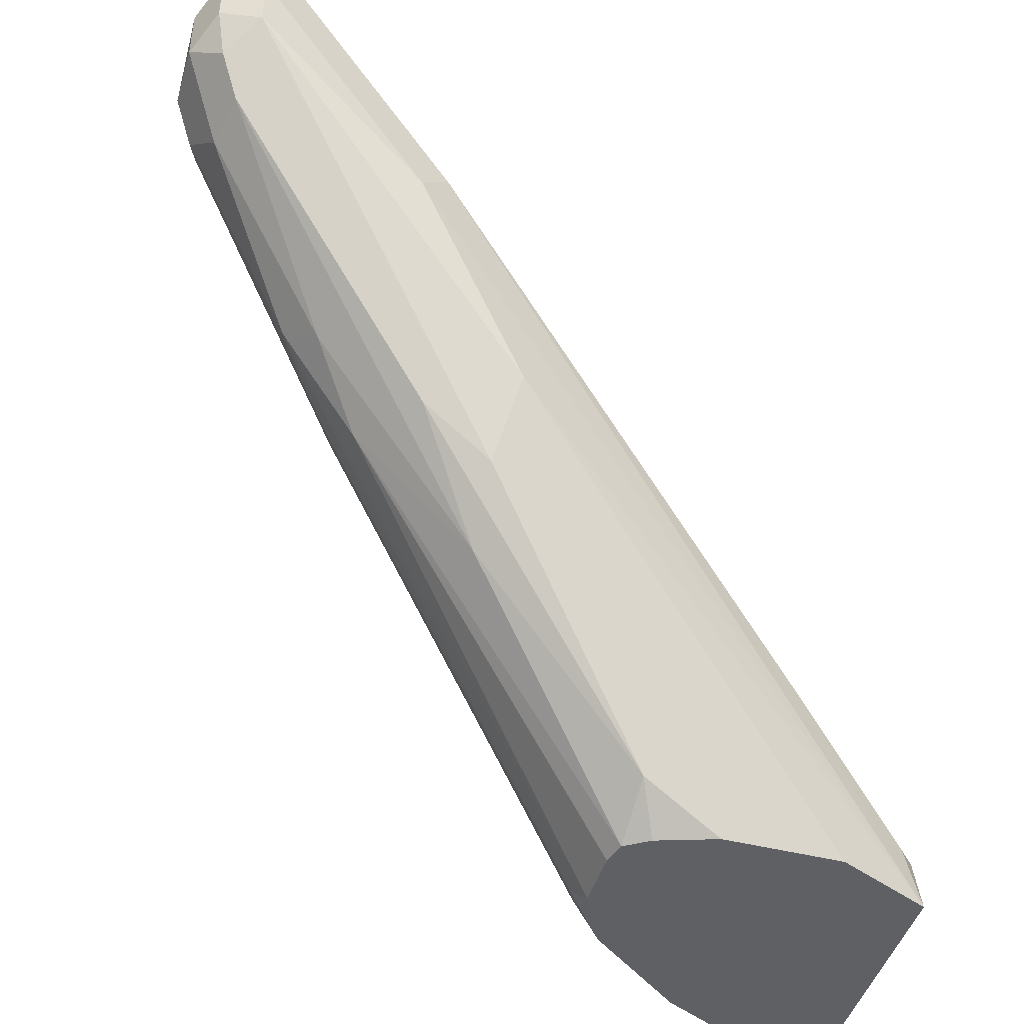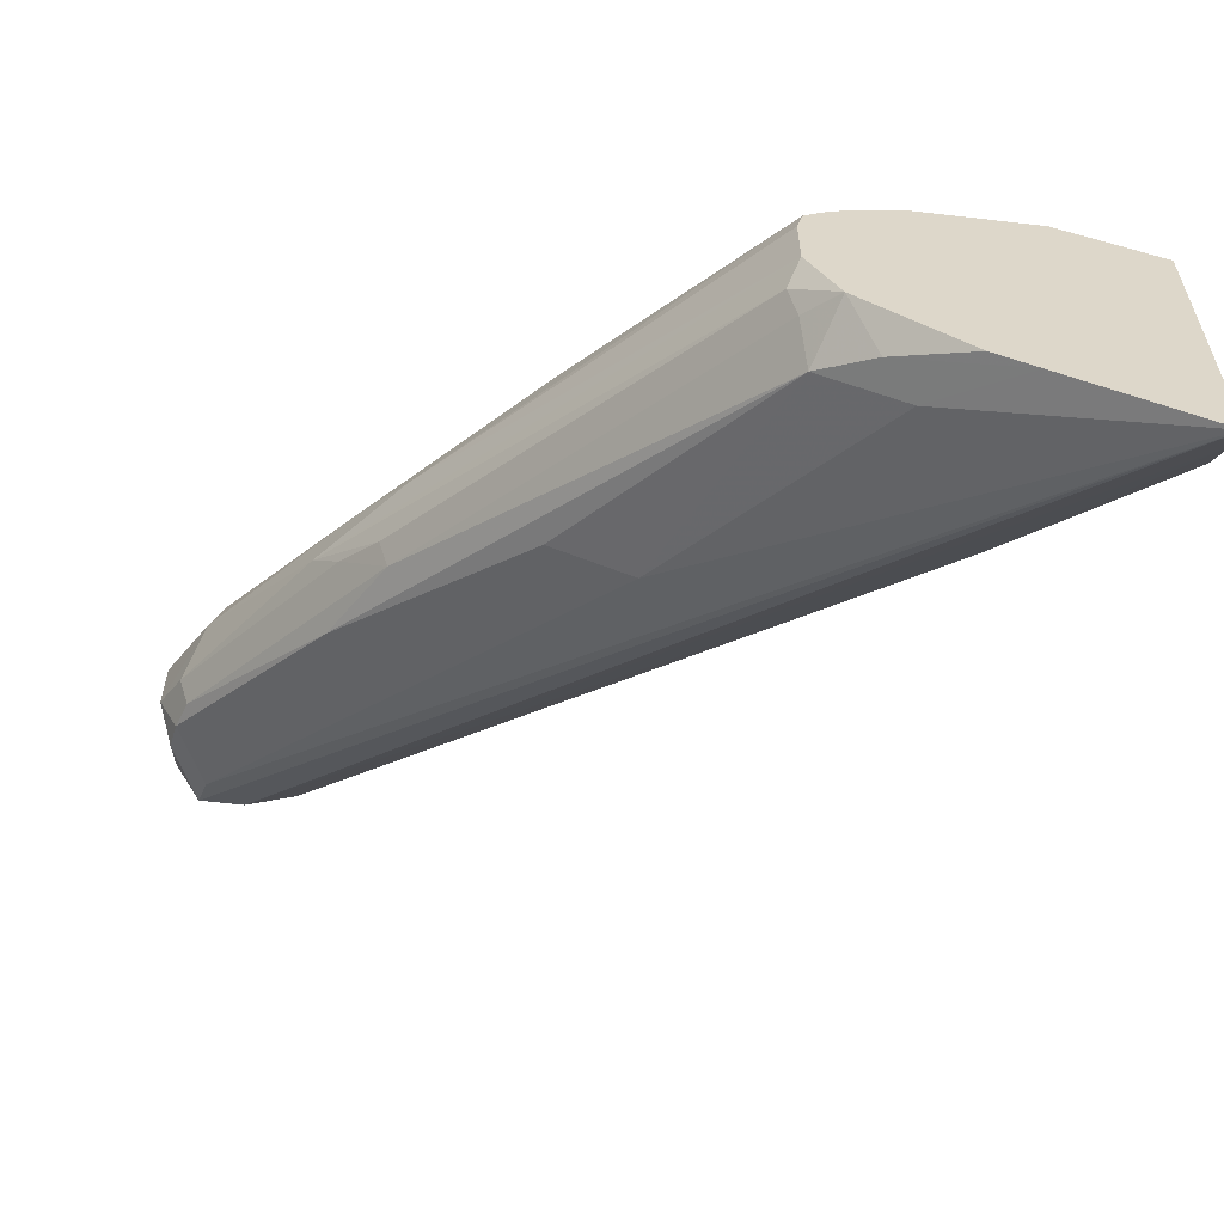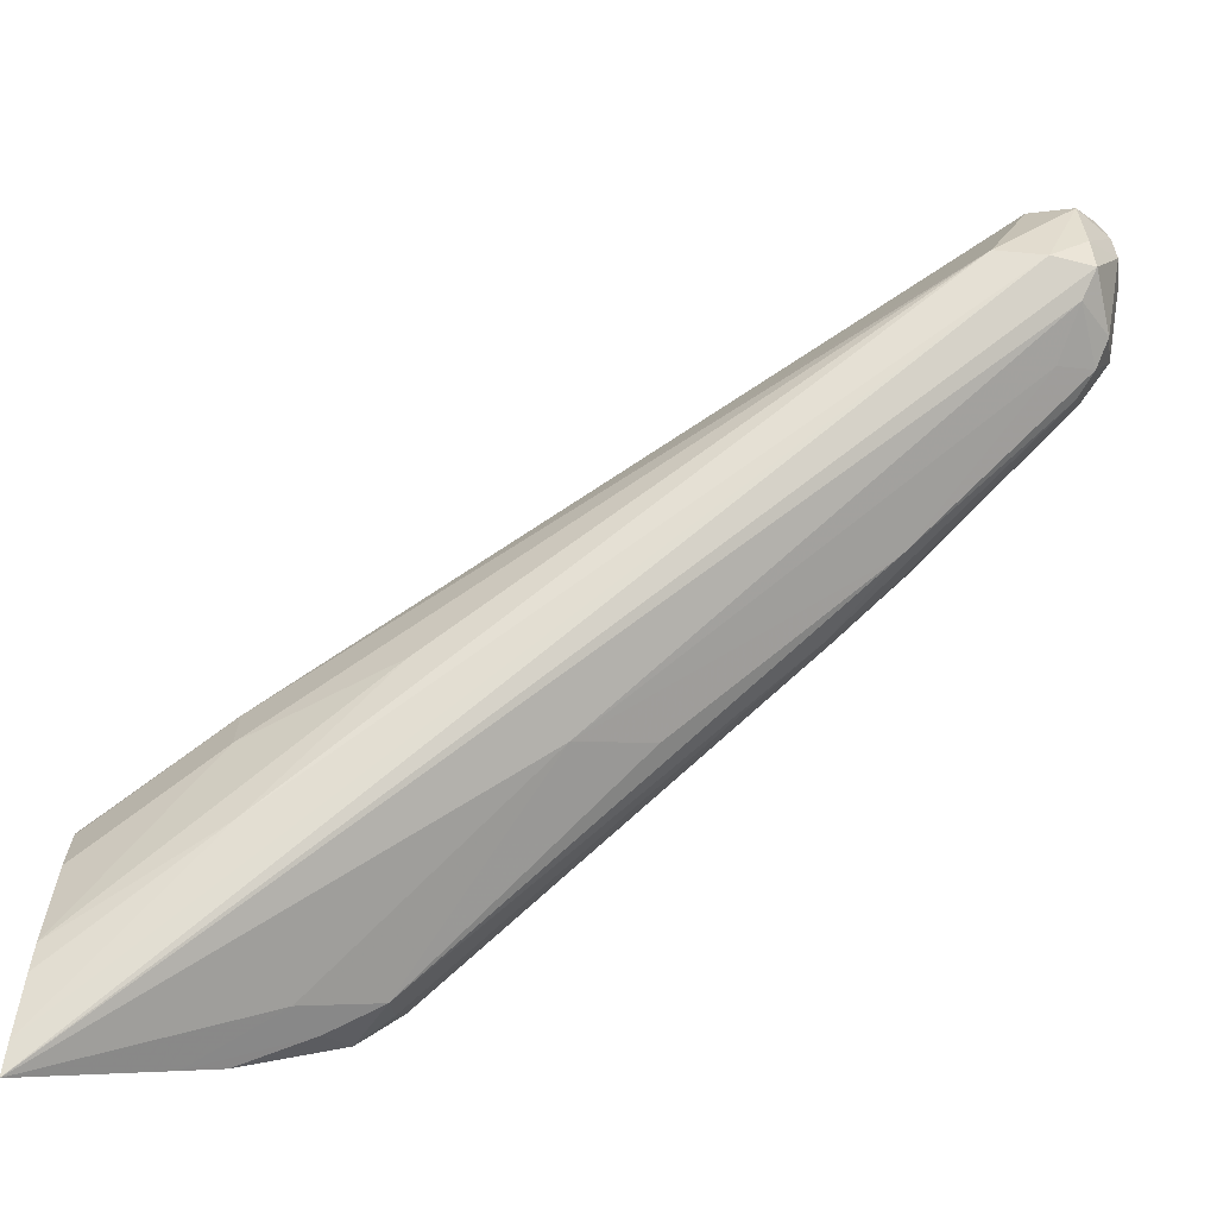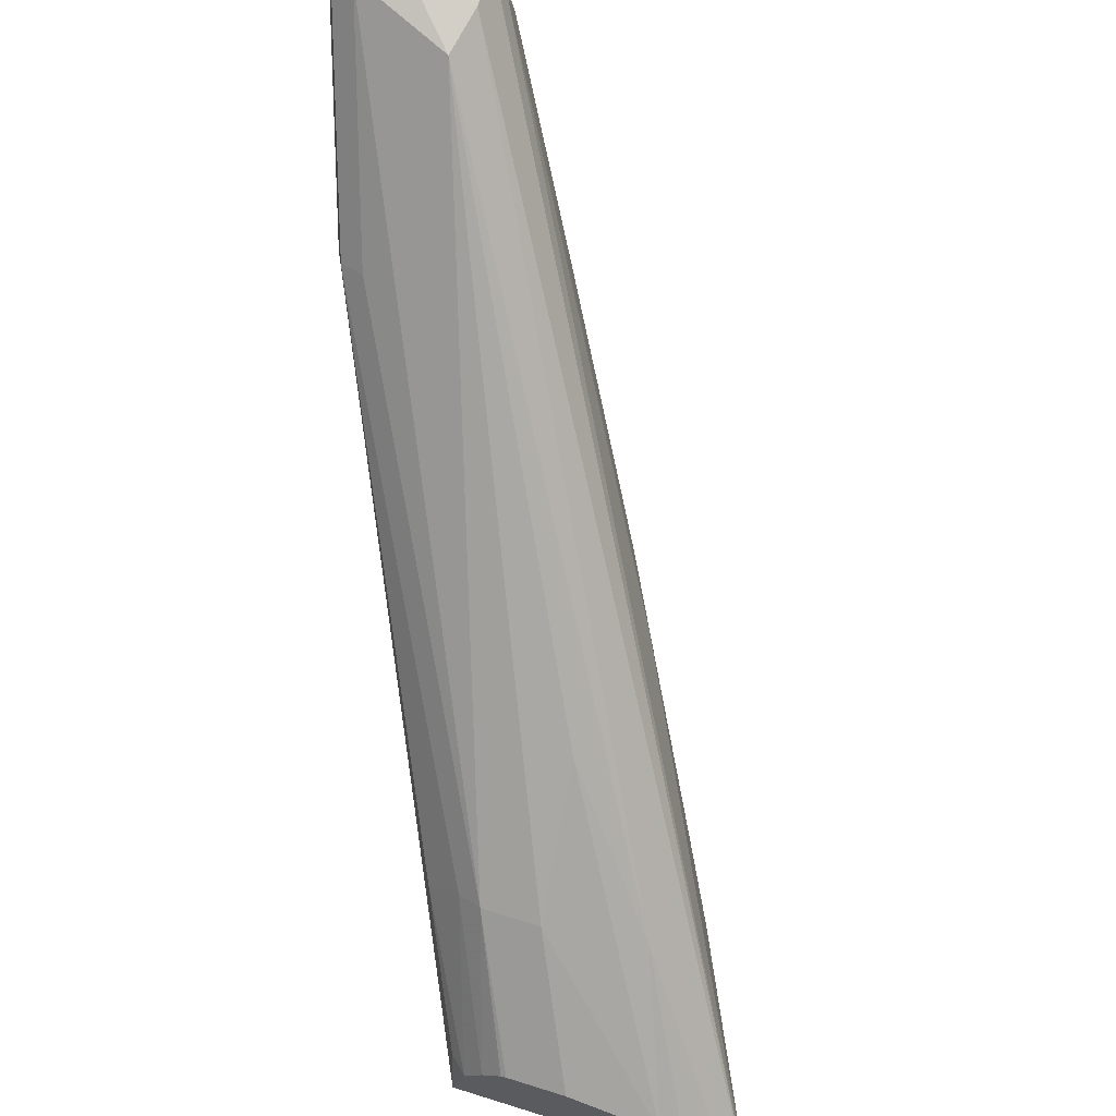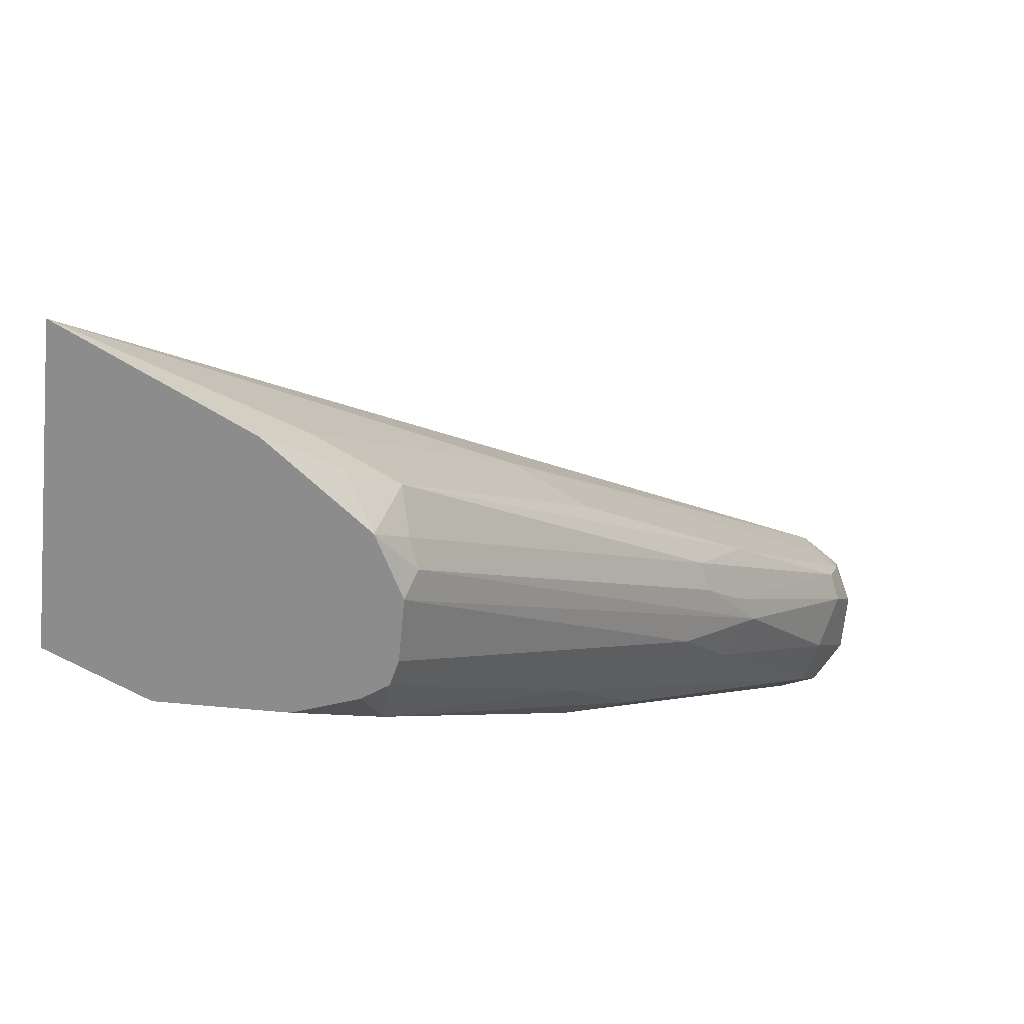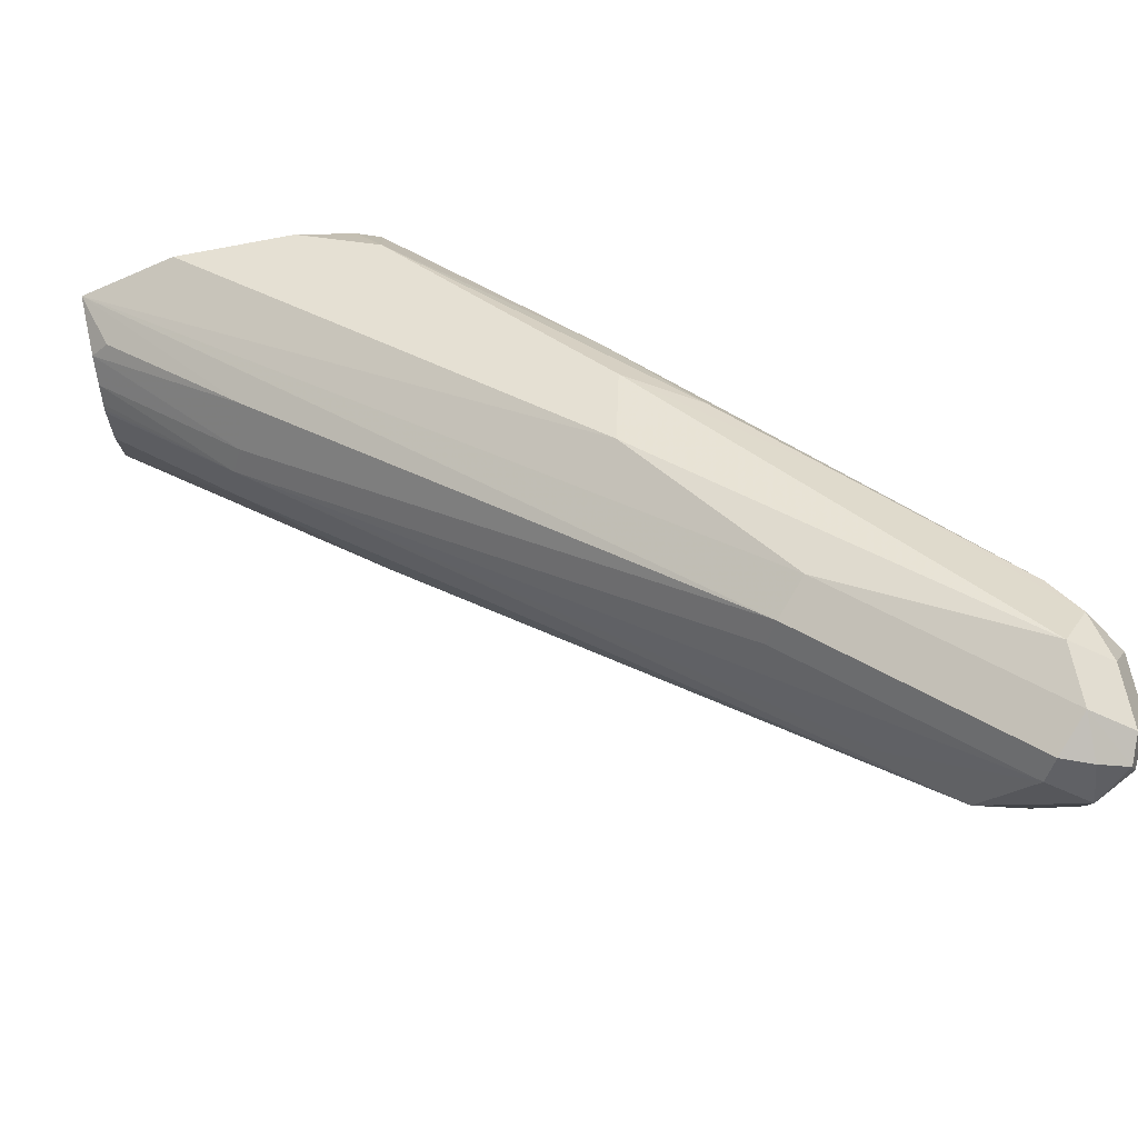
<metadata>
{"format":"obj","ext":"obj","renderer":"f3d","projection":"perspective","resolution":1024,"background":"white","views":[{"elev":-45.1,"azim":163.6,"up":"+Z"},{"elev":-59.8,"azim":173.2,"up":"+Y"},{"elev":-69.0,"azim":-13.9,"up":"+Y"},{"elev":64.2,"azim":-72.4,"up":"+Z"},{"elev":-64.2,"azim":-5.5,"up":"+Z"},{"elev":67.8,"azim":-11.8,"up":"+Y"}]}
</metadata>
<code>
v 0.1444 0.4415 0.5604
v 0.1444 0.4245 0.5604
v 0.1427 0.4483 0.5604
v 0.2264 0.4811 0.6566
v 0.1472 0.4189 0.566
v 0.1359 0.4076 0.5604
v 0.249 0.4868 0.6848
v 0.1358 0.4528 0.5604
v 0.1415 0.4641 0.5717
v 0.1924 0.4811 0.6226
v 0.2406 0.4953 0.6764
v 0.1444 0.4118 0.5688
v 0.232 0.4698 0.6679
v 0.1358 0.4075 0.5604
v 0.242 0.4776 0.6792
v 0.2773 0.5151 0.7245
v 0.283 0.5037 0.7358
v 0.1316 0.4542 0.5604
v 0.1191 0.4584 0.5604
v 0.1188 0.4585 0.5604
v 0.1245 0.4641 0.5717
v 0.1358 0.4754 0.5943
v 0.1924 0.4981 0.6396
v 0.2122 0.5009 0.6537
v 0.2434 0.5151 0.6905
v 0.2745 0.5292 0.7273
v 0.1415 0.4019 0.5773
v 0.2292 0.4627 0.6707
v 0.1274 0.3948 0.5688
v 0.1075 0.3849 0.5604
v 0.2802 0.4967 0.7386
v 0.2887 0.5264 0.7471
v 0.2887 0.5094 0.7471
v 0.1019 0.4585 0.5604
v 0.1189 0.4754 0.5943
v 0.1811 0.5037 0.6509
v 0.1868 0.5094 0.6622
v 0.2717 0.5434 0.7471
v 0.2802 0.5349 0.7386
v 0.2434 0.4698 0.6962
v 0.1924 0.4358 0.6453
v 0.1698 0.4245 0.6453
v 0.1189 0.3906 0.5773
v 0.09624 0.3792 0.5604
v 0.283 0.4981 0.7471
v 0.283 0.5377 0.7528
v 0.2887 0.5264 0.7641
v 0.2844 0.5009 0.7556
v 0.08488 0.4584 0.5604
v 0.05748 0.446 0.5604
v 0.2207 0.5264 0.7131
v 0.2717 0.5434 0.7641
v 0.2717 0.4924 0.7471
v 0.05748 0.3599 0.5604
v 0.2738 0.4967 0.7641
v 0.283 0.5377 0.7698
v 0.2802 0.5349 0.7768
v 0.283 0.5264 0.7754
v 0.2844 0.5179 0.7726
v 0.2759 0.5009 0.7726
v 0.05748 0.4421 0.5773
v 0.06228 0.4472 0.5773
v 0.09624 0.4641 0.6113
v 0.2122 0.5221 0.7216
v 0.2632 0.5391 0.7726
v 0.2717 0.5377 0.7754
v 0.05748 0.366 0.567
v 0.2632 0.5009 0.7726
v 0.2717 0.5264 0.7811
v 0.2738 0.5094 0.7768
v 0.05748 0.4368 0.5839
v 0.09339 0.4542 0.6198
v 0.2094 0.5151 0.7245
v 0.09056 0.4472 0.6226
v 0.2604 0.532 0.7754
v 0.05748 0.379 0.5778
v 0.09624 0.4019 0.617
v 0.2604 0.5151 0.7754
v 0.249 0.5037 0.7698
v 0.05748 0.4324 0.5878
v 0.232 0.5037 0.7528
v 0.05748 0.4312 0.5888
v 0.05748 0.4297 0.5891
v 0.09056 0.4302 0.6226
v 0.05748 0.3859 0.582
v 0.1274 0.433 0.6537
v 0.05748 0.4128 0.5891
f 50 83 82
f 50 87 83
f 50 82 80
f 52 66 57
f 50 76 85
f 50 80 71
f 50 67 76
f 50 85 87
f 50 71 61
f 51 65 52
f 50 62 63
f 50 63 64
f 50 64 51
f 51 64 65
f 52 65 66
f 52 57 56
f 50 54 67
f 50 61 62
f 48 60 55
f 38 52 56
f 47 58 59
f 35 37 36
f 54 55 60
f 37 51 38
f 37 50 51
f 38 56 46
f 38 46 39
f 38 51 52
f 40 45 53
f 48 59 60
f 40 53 42
f 42 54 43
f 42 53 55
f 42 55 54
f 43 54 44
f 45 48 55
f 45 55 53
f 47 56 57
f 47 57 58
f 40 42 41
f 54 60 68
f 76 77 85
f 57 66 69
f 71 80 74
f 71 74 72
f 73 74 75
f 74 79 81
f 74 81 75
f 74 80 82
f 74 82 83
f 74 83 87
f 74 87 84
f 74 84 79
f 75 81 79
f 77 86 85
f 77 79 86
f 79 84 86
f 84 87 85
f 84 85 86
f 35 50 37
f 69 79 78
f 69 75 79
f 68 79 77
f 68 78 79
f 57 69 58
f 58 69 70
f 58 70 59
f 59 70 60
f 60 70 68
f 61 71 72
f 61 63 62
f 63 72 64
f 54 68 67
f 64 73 75
f 64 72 74
f 64 74 73
f 65 75 69
f 65 69 66
f 67 68 77
f 67 77 76
f 68 70 69
f 68 69 78
f 64 75 65
f 35 49 50
f 61 72 63
f 33 48 45
f 4 10 11
f 5 12 6
f 5 7 13
f 5 13 28
f 5 28 12
f 6 12 14
f 7 15 13
f 7 11 16
f 7 16 17
f 7 17 15
f 8 18 9
f 9 18 19
f 9 19 20
f 9 20 34
f 9 34 21
f 9 21 35
f 9 35 22
f 3 10 4
f 3 9 10
f 3 8 9
f 2 7 5
f 34 49 35
f 1 2 6
f 1 6 14
f 1 14 30
f 1 30 44
f 1 44 54
f 1 54 50
f 1 50 49
f 9 22 23
f 1 49 34
f 1 20 19
f 1 19 18
f 1 18 8
f 1 8 3
f 1 3 4
f 1 4 2
f 2 5 6
f 2 4 7
f 1 34 20
f 9 23 24
f 4 11 7
f 10 24 25
f 23 35 36
f 25 39 26
f 26 39 32
f 27 28 40
f 27 40 41
f 27 41 42
f 27 42 43
f 27 43 29
f 28 31 40
f 29 43 44
f 29 44 30
f 31 33 45
f 31 45 40
f 32 46 56
f 32 56 47
f 32 47 33
f 32 39 46
f 9 24 10
f 33 59 48
f 23 25 24
f 23 39 25
f 33 47 59
f 23 37 38
f 23 38 39
f 10 25 26
f 11 26 16
f 12 27 14
f 12 28 27
f 13 15 28
f 14 27 29
f 14 29 30
f 15 17 31
f 10 26 11
f 16 26 32
f 16 32 33
f 16 33 17
f 17 33 31
f 21 34 35
f 22 35 23
f 23 36 37
f 15 31 28

</code>
